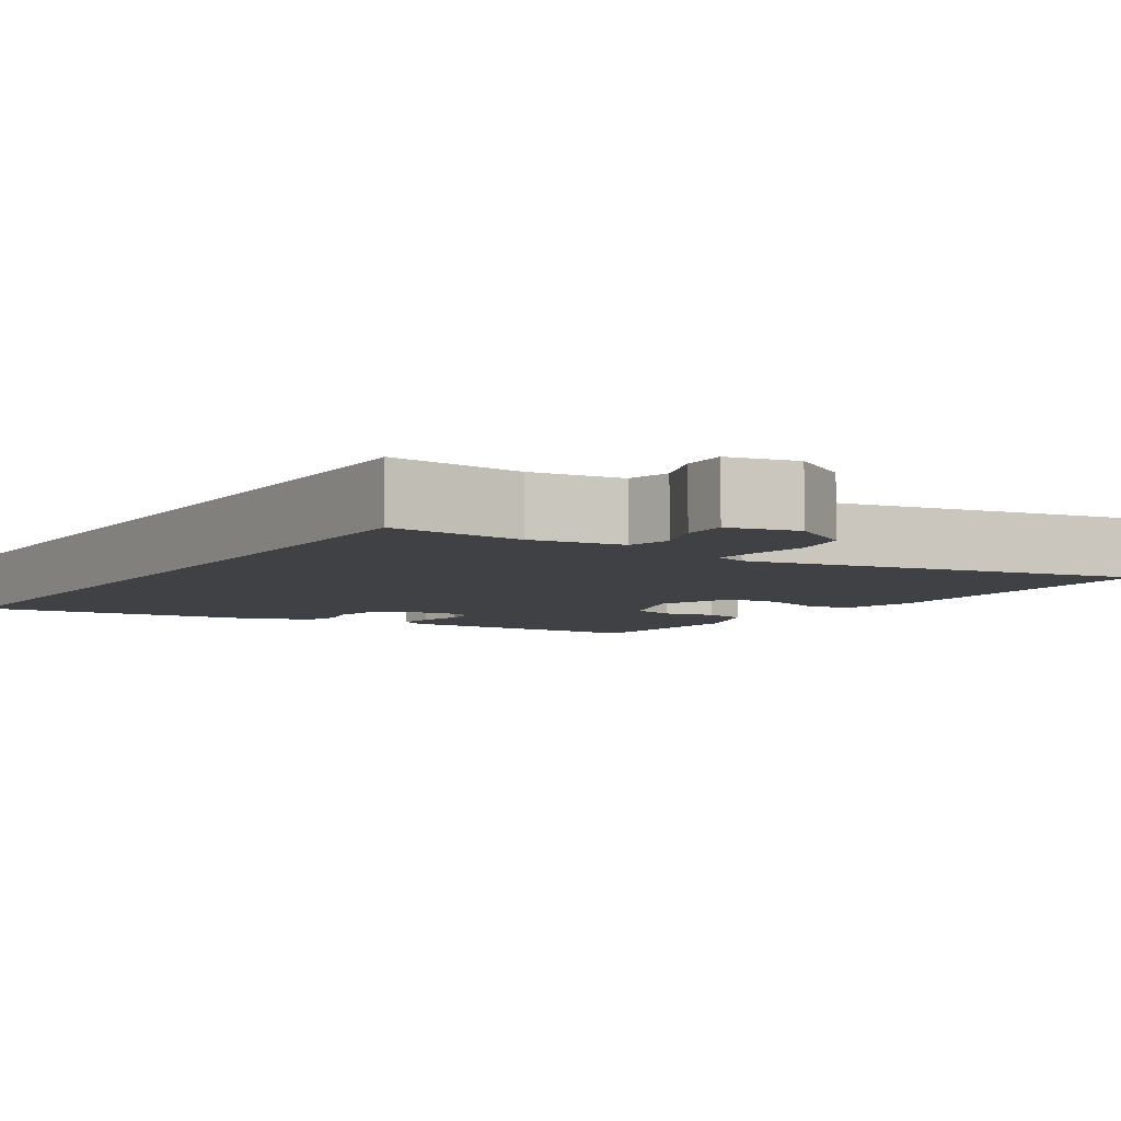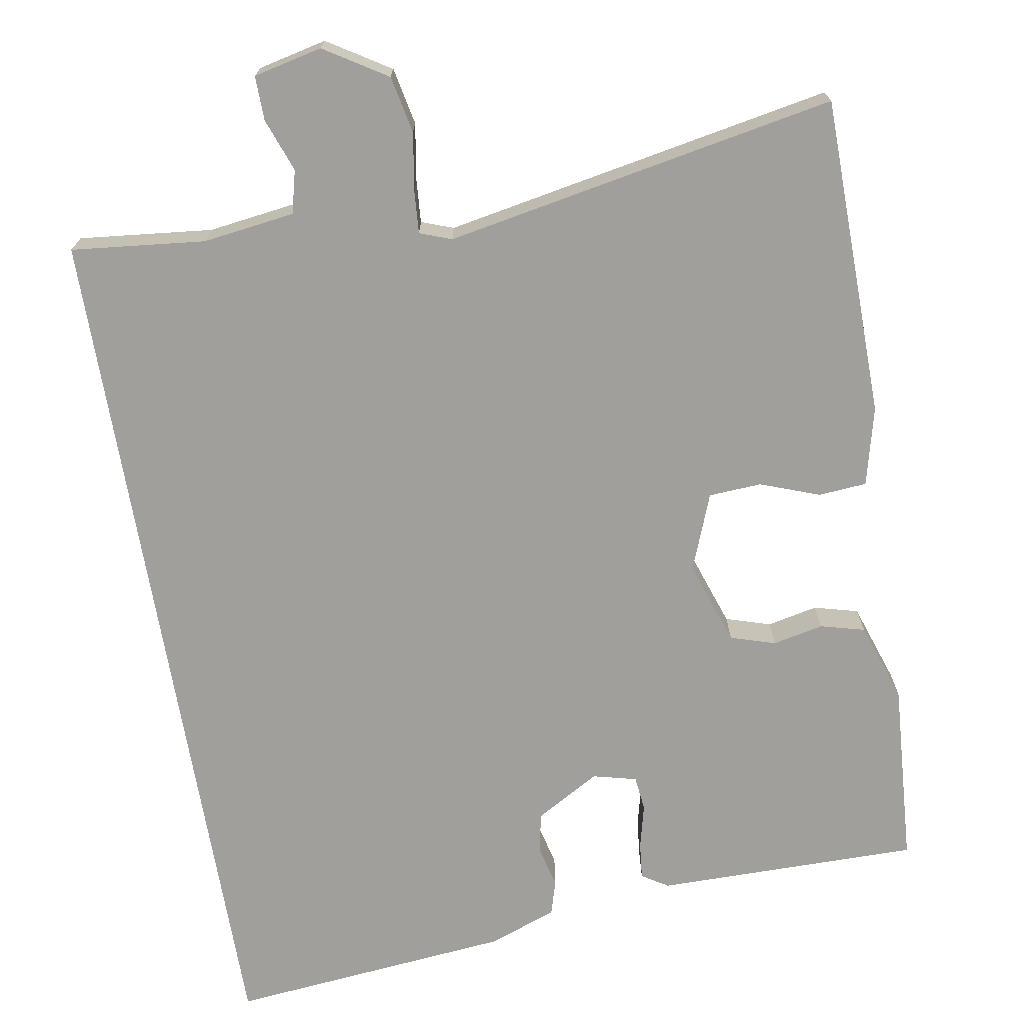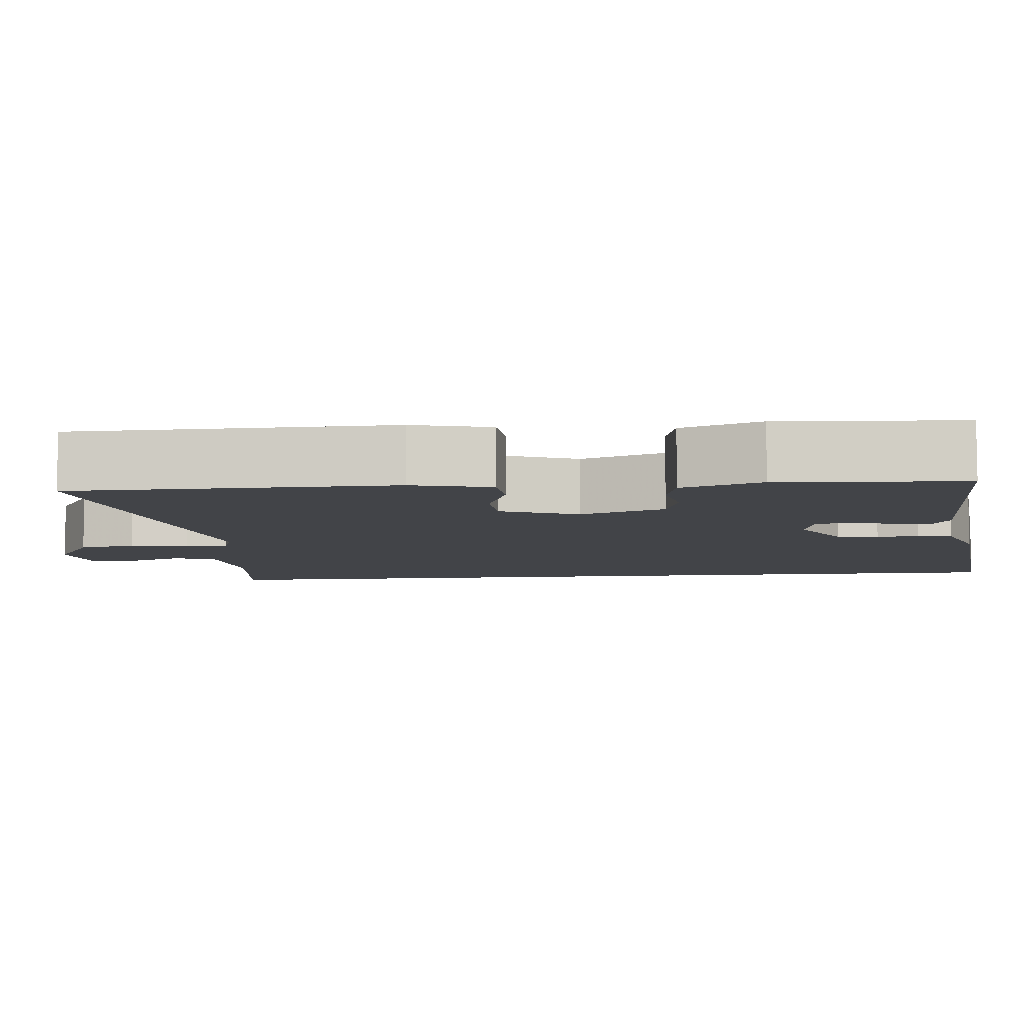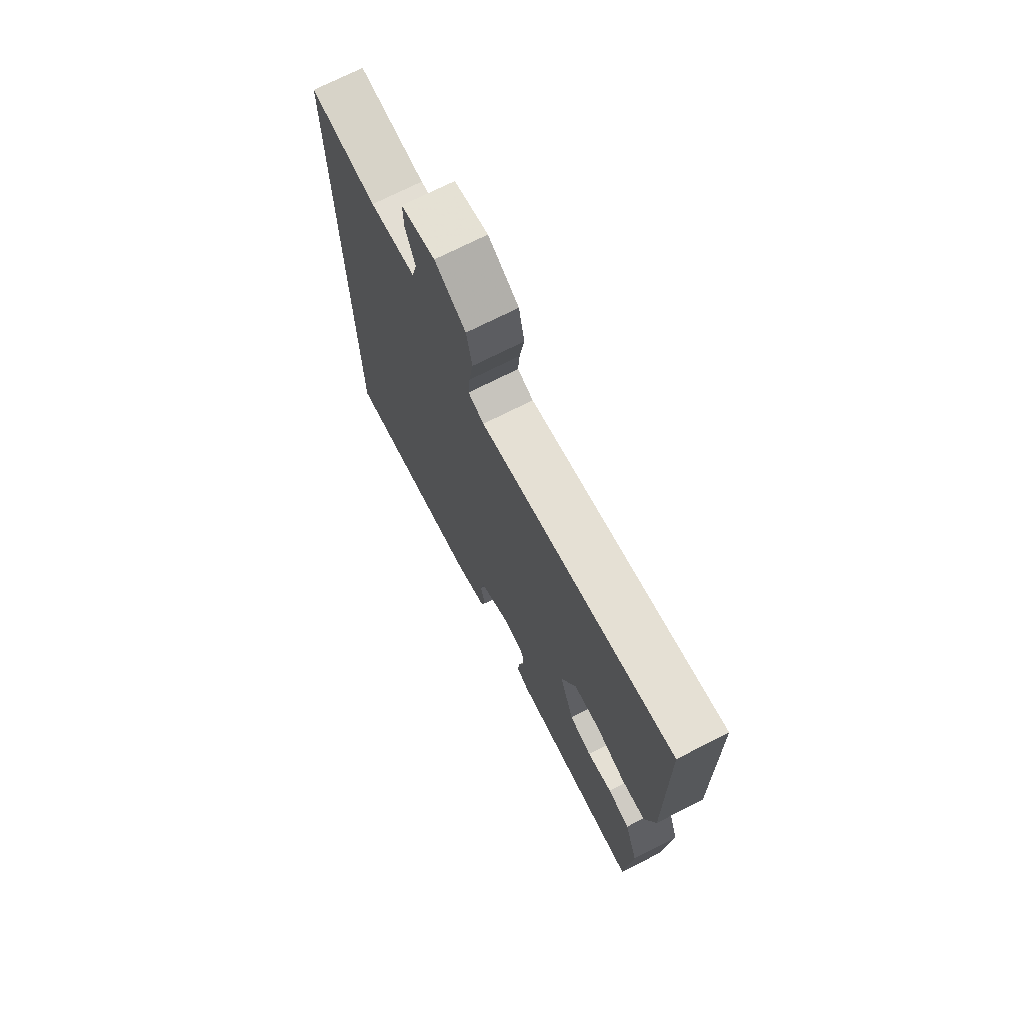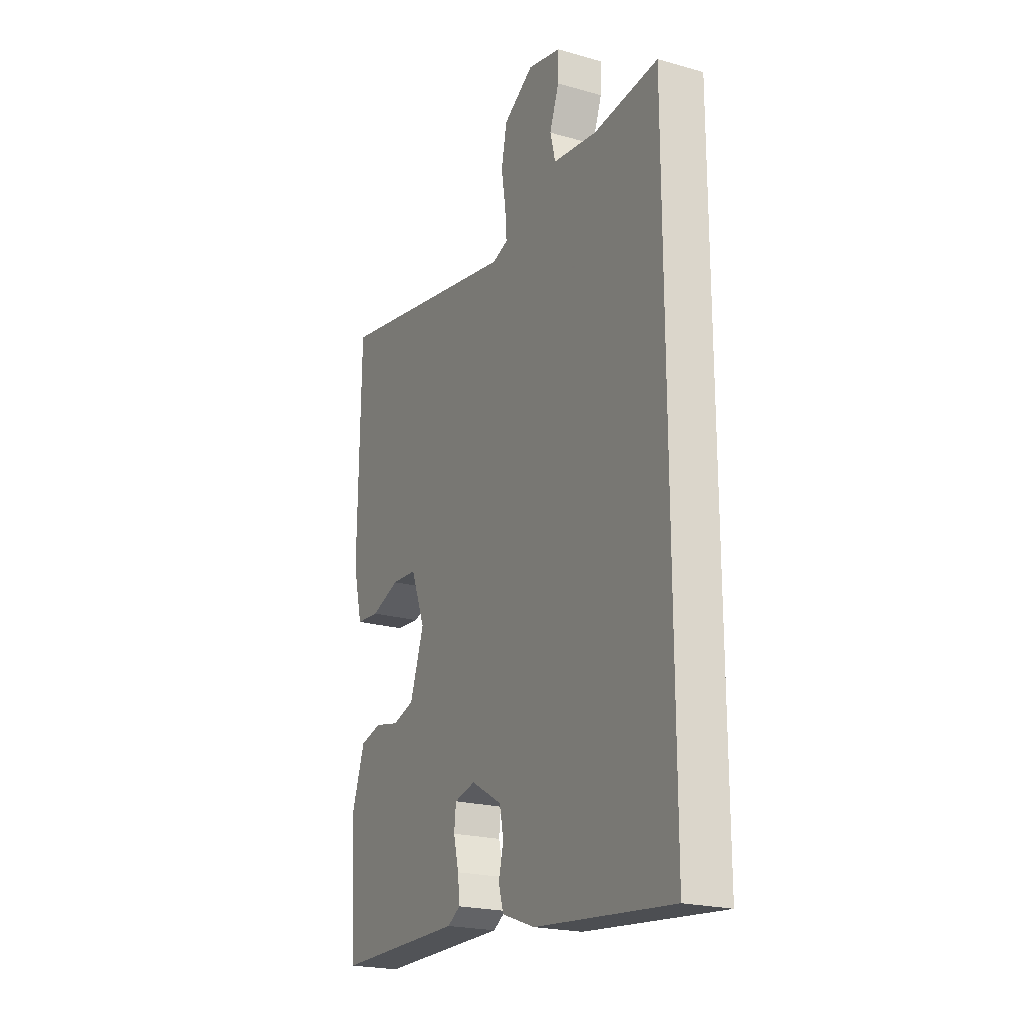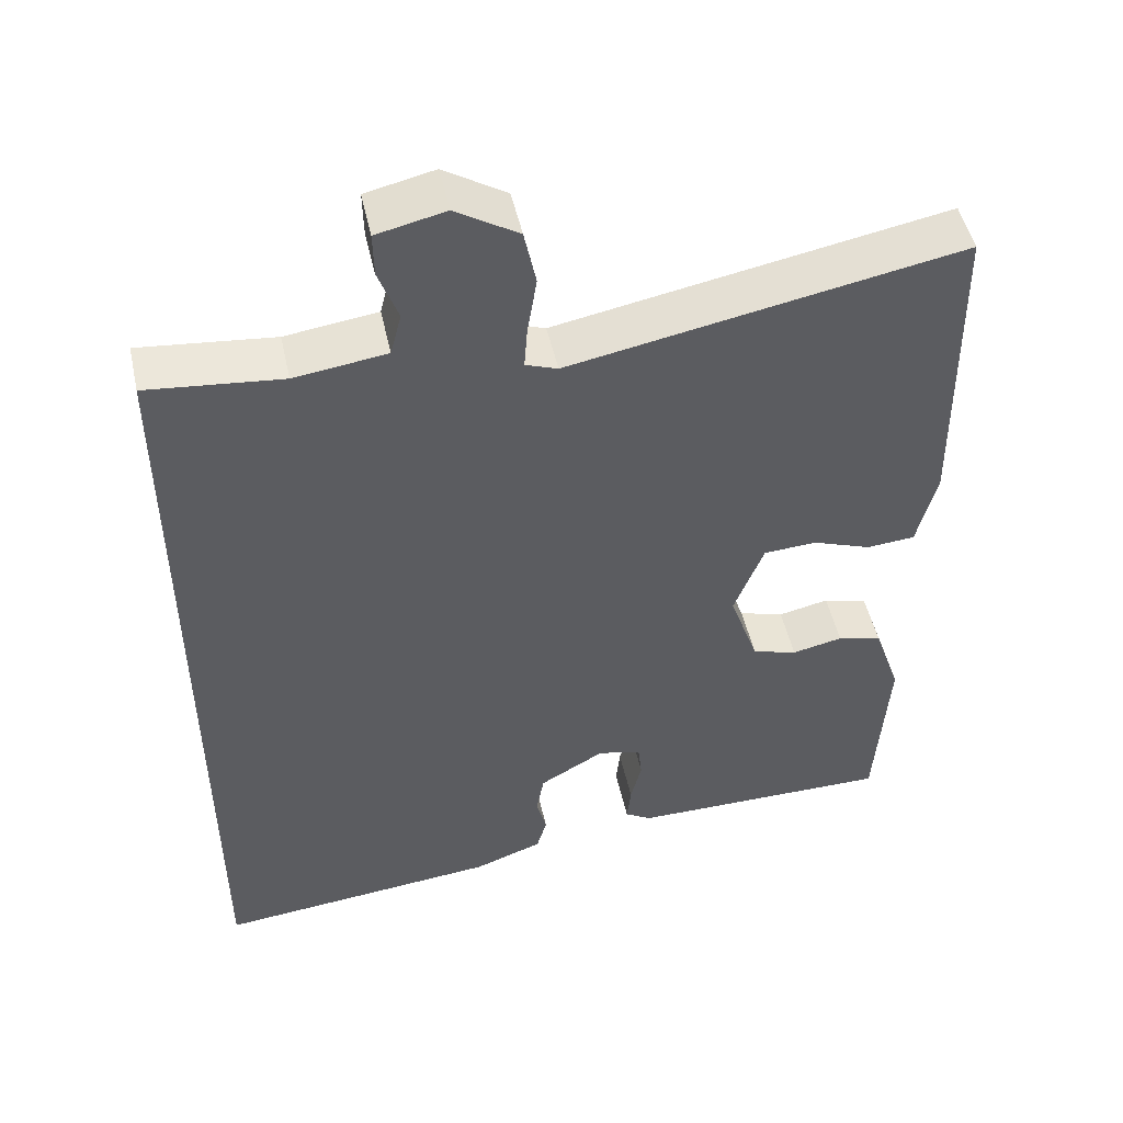
<metadata>
{"format":"obj","ext":"obj","renderer":"f3d","projection":"perspective","resolution":1024,"background":"white","views":[{"elev":-5.9,"azim":-32.5,"up":"+Y"},{"elev":-71.2,"azim":9.7,"up":"+Y"},{"elev":-7.7,"azim":95.7,"up":"+Y"},{"elev":72.5,"azim":63.1,"up":"+Z"},{"elev":-21.5,"azim":-116.6,"up":"+Z"},{"elev":49.3,"azim":-12.4,"up":"+Z"}]}
</metadata>
<code>
v -0.5 0.07 -0.568
v -0.5 0.07 0.547
v -0.328 0.07 0.529
v -0.21 0.07 0.545
v -0.196 0.07 0.6
v -0.221 0.07 0.668
v -0.222 0.07 0.725
v -0.134 0.07 0.745
v -0.054 0.07 0.695
v -0.039 0.07 0.622
v -0.051 0.07 0.547
v -0.055 0.07 0.493
v -0.014 0.07 0.478
v 0.488 0.07 0.572
v 0.494 0.07 0.161
v 0.469 0.07 0.06
v 0.407 0.07 0.055
v 0.331 0.07 0.083
v 0.263 0.07 0.079
v 0.225 0.07 -0.02
v 0.262 0.07 -0.128
v 0.32 0.07 -0.146
v 0.385 0.07 -0.132
v 0.442 0.07 -0.147
v 0.477 0.07 -0.25
v 0.461 0.07 -0.487
v 0.122 0.07 -0.486
v 0.088 0.07 -0.465
v 0.093 0.07 -0.417
v 0.107 0.07 -0.36
v 0.102 0.07 -0.315
v 0.046 0.07 -0.301
v -0.037 0.07 -0.349
v -0.047 0.07 -0.402
v -0.034 0.07 -0.455
v -0.047 0.07 -0.5
v -0.135 0.07 -0.532
v -0.5 0 -0.568
v -0.5 0 0.547
v -0.328 0 0.529
v -0.21 0 0.545
v -0.196 0 0.6
v -0.221 0 0.668
v -0.222 0 0.725
v -0.134 0 0.745
v -0.054 0 0.695
v -0.039 0 0.622
v -0.051 0 0.547
v -0.055 0 0.493
v -0.014 0 0.478
v 0.488 0 0.572
v 0.494 0 0.161
v 0.469 0 0.06
v 0.407 0 0.055
v 0.331 0 0.083
v 0.263 0 0.079
v 0.225 0 -0.02
v 0.262 0 -0.128
v 0.32 0 -0.146
v 0.385 0 -0.132
v 0.442 0 -0.147
v 0.477 0 -0.25
v 0.461 0 -0.487
v 0.122 0 -0.486
v 0.088 0 -0.465
v 0.093 0 -0.417
v 0.107 0 -0.36
v 0.102 0 -0.315
v 0.046 0 -0.301
v -0.037 0 -0.349
v -0.047 0 -0.402
v -0.034 0 -0.455
v -0.047 0 -0.5
v -0.135 0 -0.532
f 1 2 3
f 37 1 3
f 36 37 3
f 35 36 3
f 34 35 3
f 33 34 3 4
f 32 33 4 5
f 31 32 5
f 28 29 30
f 27 28 30
f 26 27 30
f 25 26 30
f 24 25 30
f 23 24 30
f 22 23 30
f 21 22 30 31
f 20 21 31 5
f 16 17 18
f 15 16 18
f 14 15 18
f 13 14 18
f 12 13 18 19
f 9 10 11
f 8 9 11
f 7 8 11
f 6 7 11
f 5 6 11
f 5 11 12
f 5 12 19 20
f 40 39 38
f 40 38 74
f 40 74 73
f 40 73 72
f 40 72 71
f 41 40 71 70
f 42 41 70 69
f 42 69 68
f 67 66 65
f 67 65 64
f 67 64 63
f 67 63 62
f 67 62 61
f 67 61 60
f 67 60 59
f 68 67 59 58
f 42 68 58 57
f 55 54 53
f 55 53 52
f 55 52 51
f 55 51 50
f 56 55 50 49
f 48 47 46
f 48 46 45
f 48 45 44
f 48 44 43
f 48 43 42
f 49 48 42
f 57 56 49 42
f 1 38 39 2
f 2 39 40 3
f 3 40 41 4
f 4 41 42 5
f 5 42 43 6
f 6 43 44 7
f 7 44 45 8
f 8 45 46 9
f 9 46 47 10
f 10 47 48 11
f 11 48 49 12
f 12 49 50 13
f 13 50 51 14
f 14 51 52 15
f 15 52 53 16
f 16 53 54 17
f 17 54 55 18
f 18 55 56 19
f 19 56 57 20
f 20 57 58 21
f 21 58 59 22
f 22 59 60 23
f 23 60 61 24
f 24 61 62 25
f 25 62 63 26
f 26 63 64 27
f 27 64 65 28
f 28 65 66 29
f 29 66 67 30
f 30 67 68 31
f 31 68 69 32
f 32 69 70 33
f 33 70 71 34
f 34 71 72 35
f 35 72 73 36
f 36 73 74 37
f 37 74 38 1

</code>
